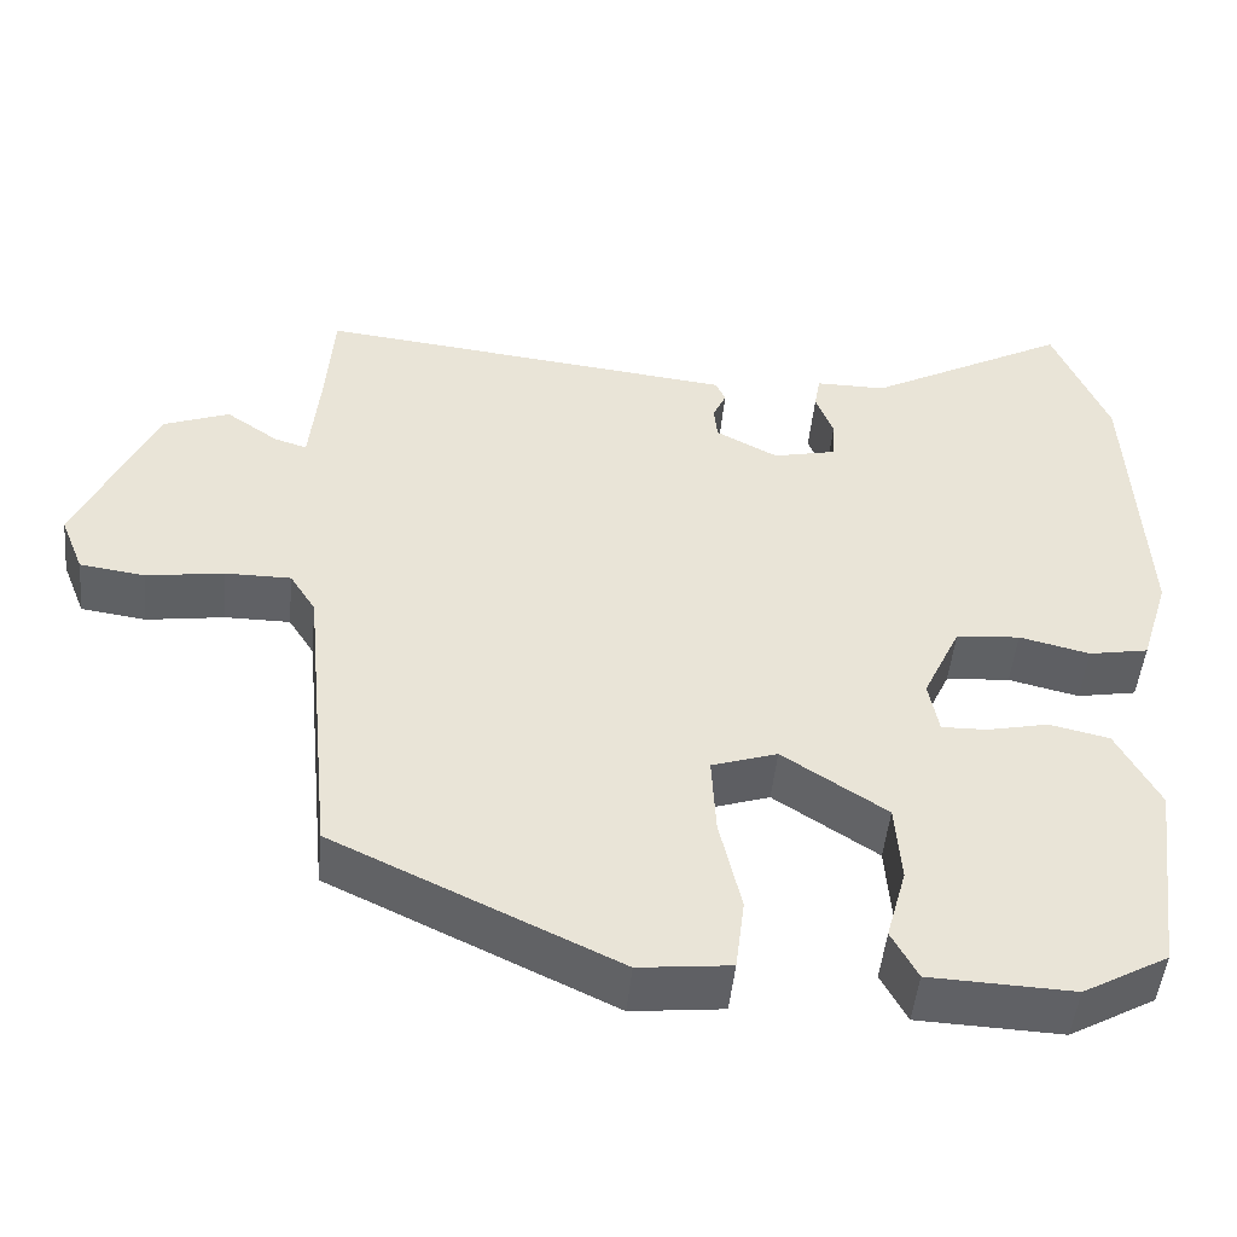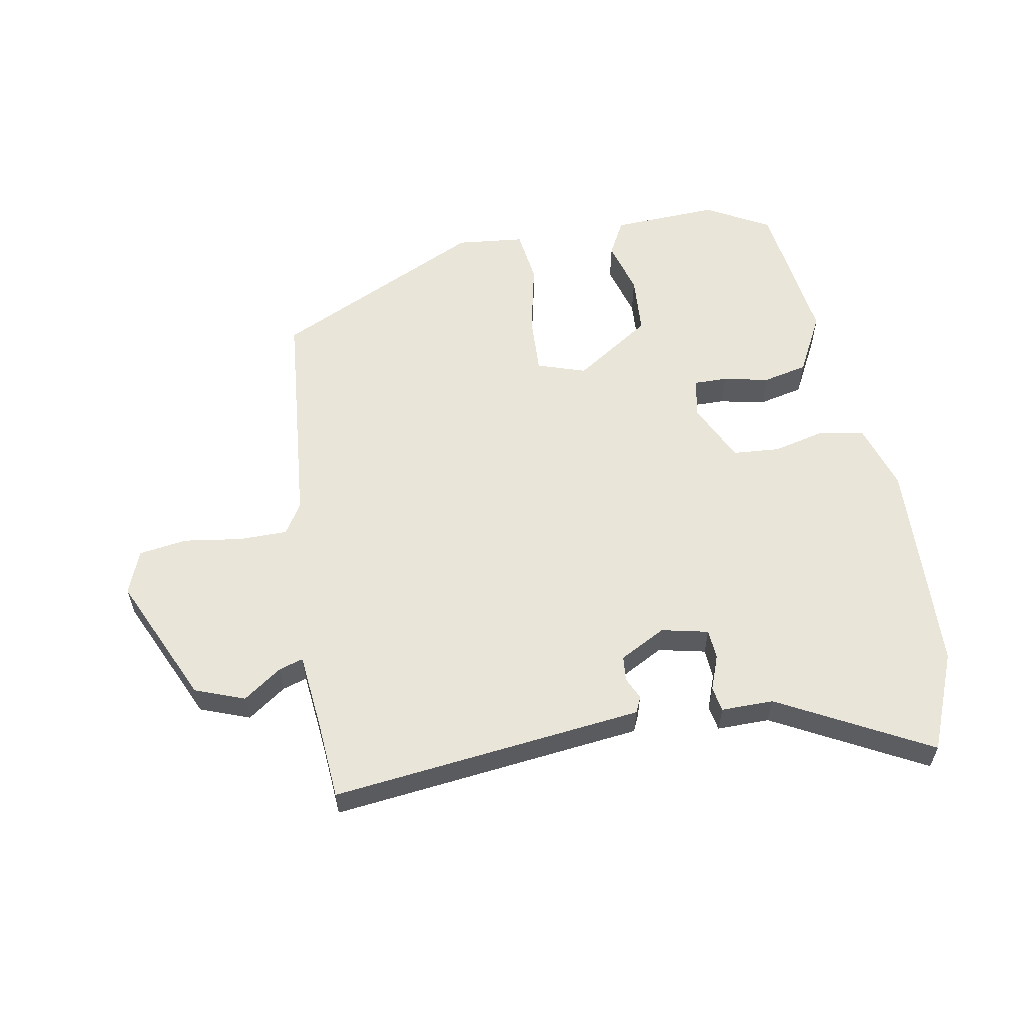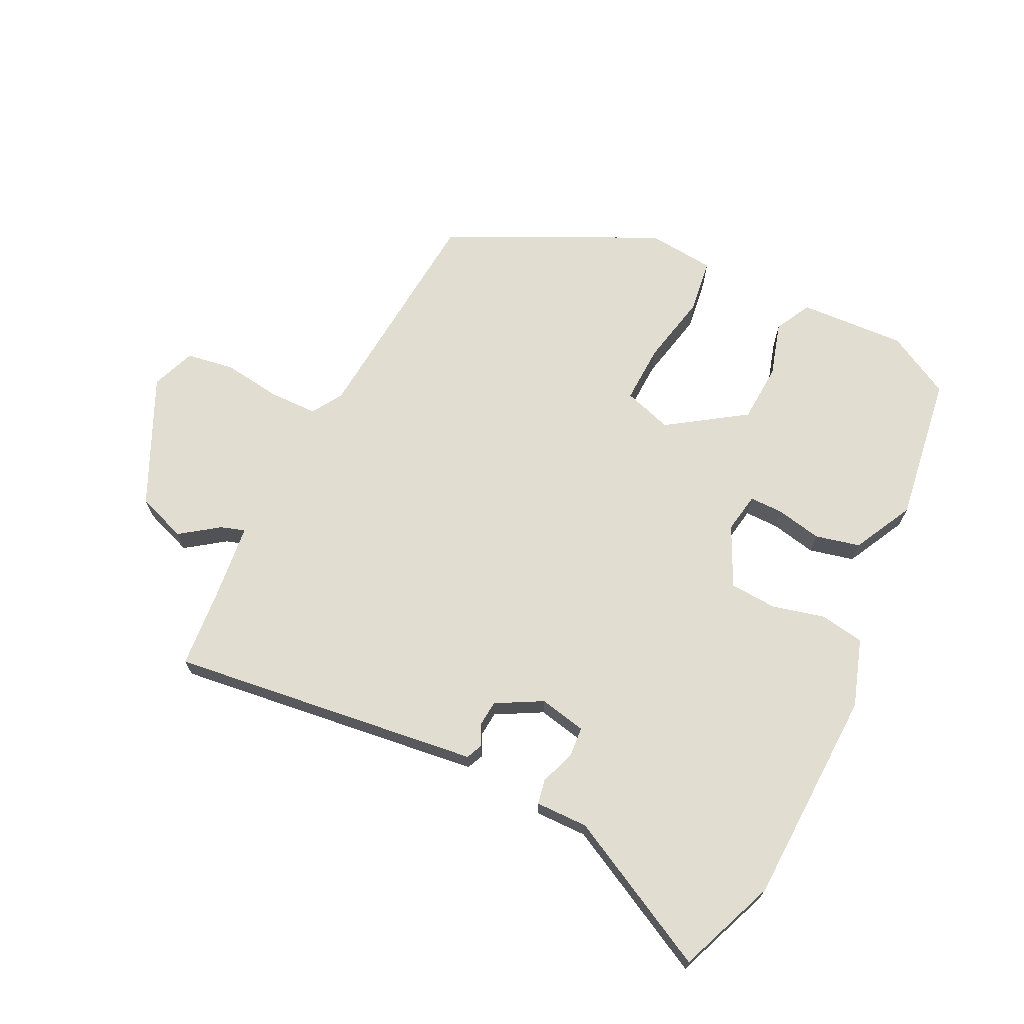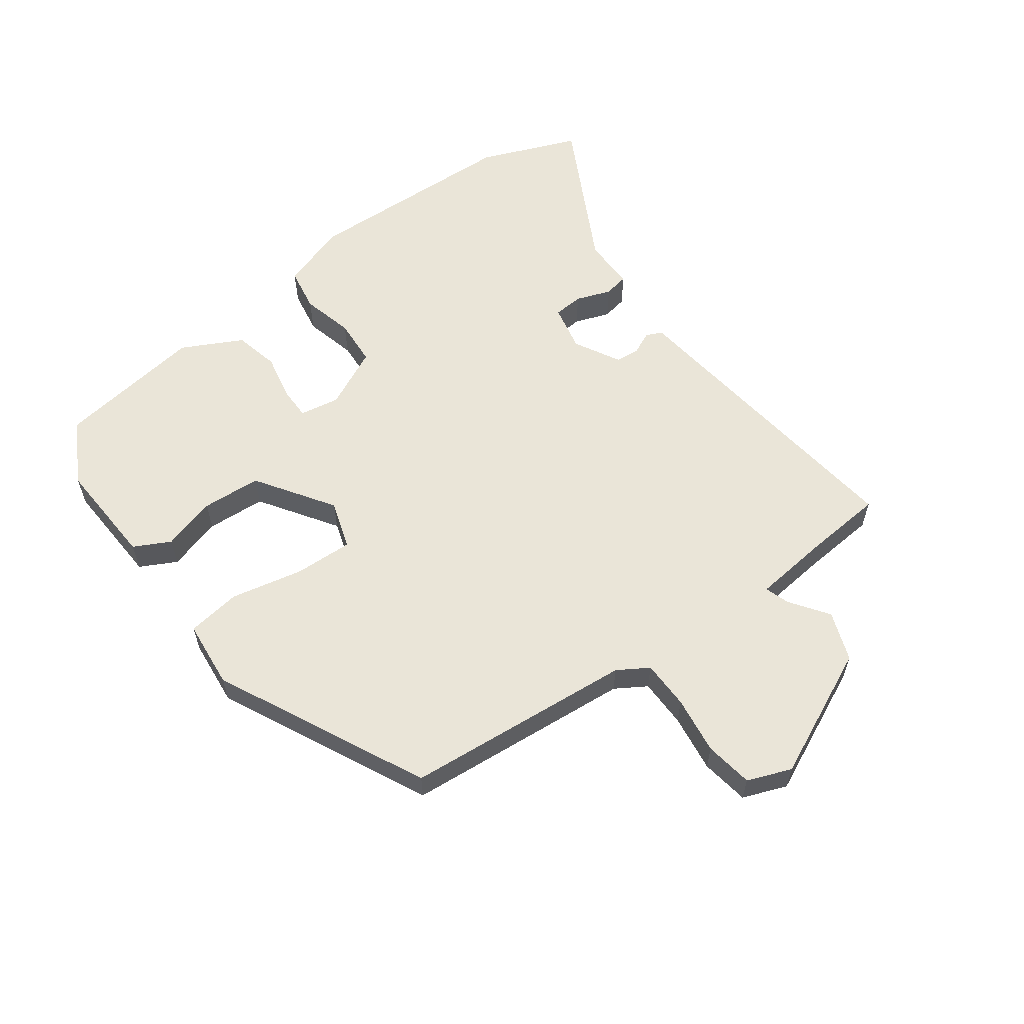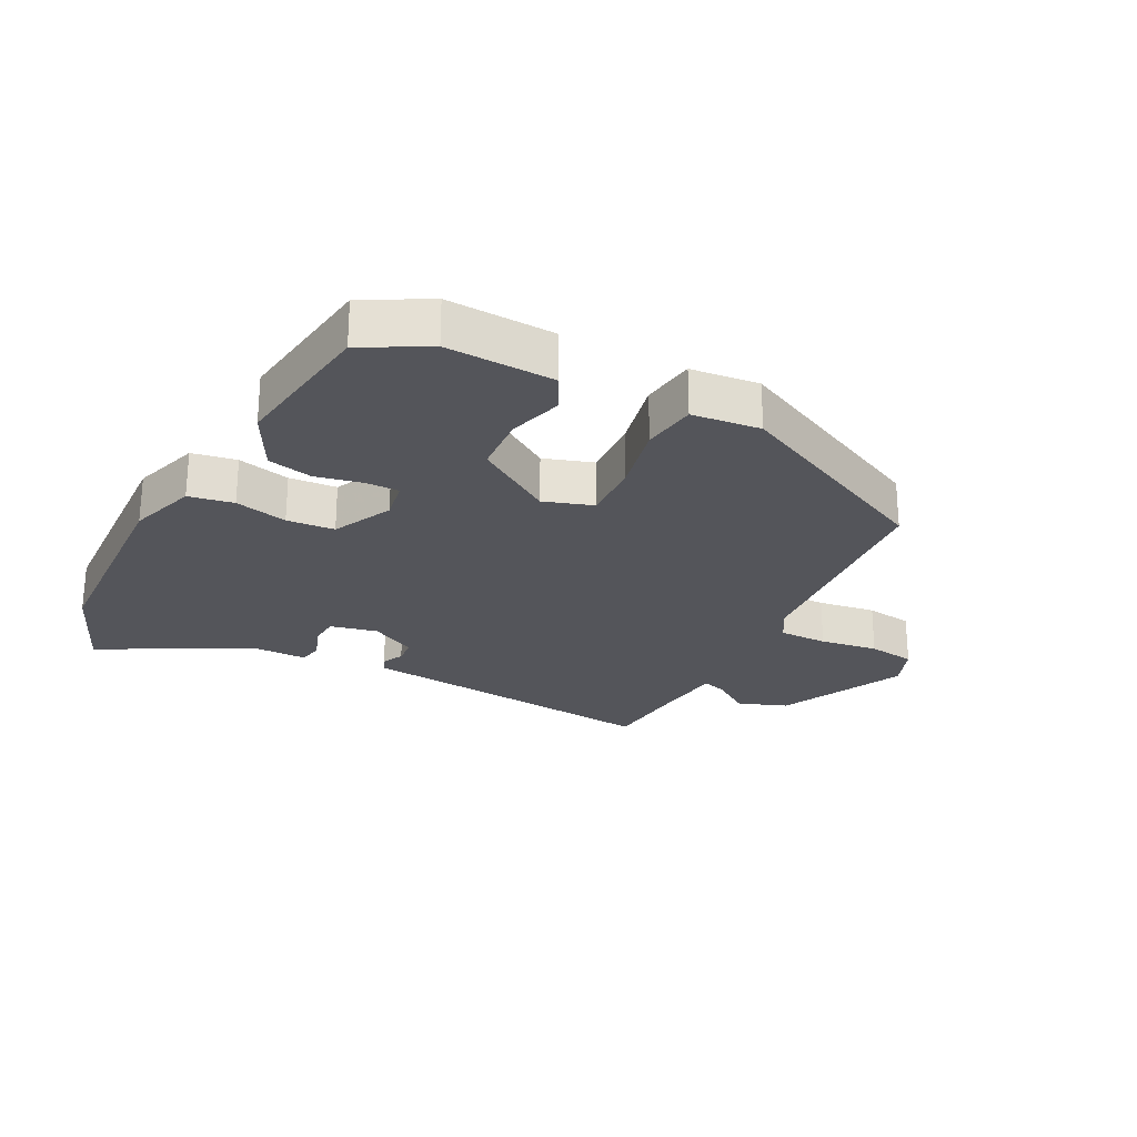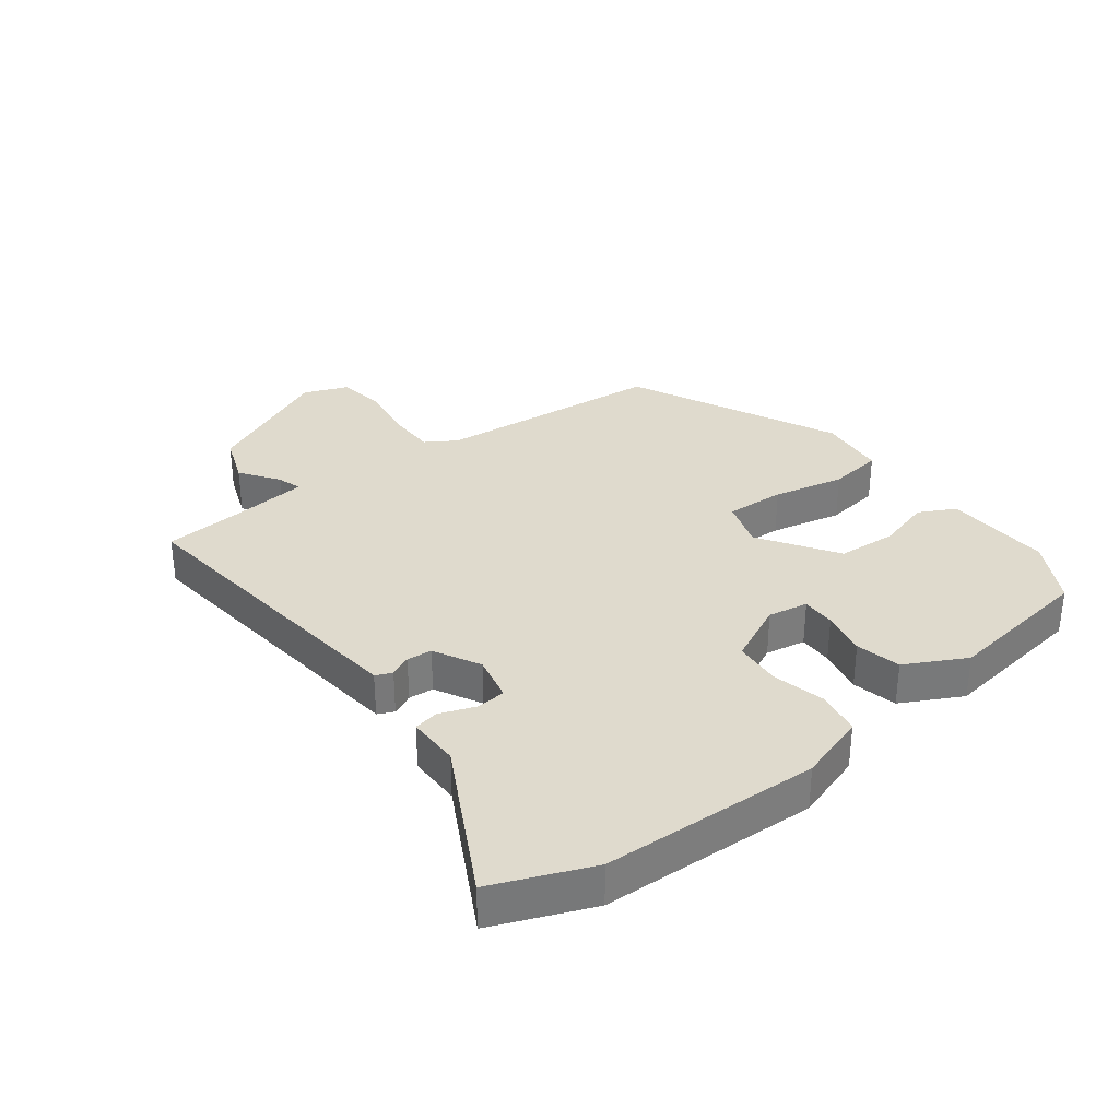
<metadata>
{"format":"obj","ext":"obj","renderer":"f3d","projection":"perspective","resolution":1024,"background":"white","views":[{"elev":-48.3,"azim":-5.5,"up":"+Z"},{"elev":58.0,"azim":-10.5,"up":"+Y"},{"elev":68.8,"azim":25.3,"up":"+Y"},{"elev":59.1,"azim":-126.9,"up":"+Y"},{"elev":-24.9,"azim":152.2,"up":"+Y"},{"elev":32.8,"azim":52.4,"up":"+Y"}]}
</metadata>
<code>
v -0.463 0.07 -0.388
v -0.499 0.07 -0.021
v -0.53 0.07 0.028
v -0.608 0.07 0.028
v -0.701 0.07 0.014
v -0.778 0.07 0.025
v -0.806 0.07 0.095
v -0.713 0.07 0.302
v -0.634 0.07 0.332
v -0.572 0.07 0.289
v -0.533 0.07 0.277
v -0.521 0.07 0.401
v -0.512 0.07 0.527
v -0.104 0.07 0.482
v -0.013 0.07 0.472
v -0.001 0.07 0.446
v -0.017 0.07 0.411
v -0.013 0.07 0.371
v 0.061 0.07 0.332
v 0.136 0.07 0.349
v 0.139 0.07 0.397
v 0.118 0.07 0.453
v 0.125 0.07 0.493
v 0.209 0.07 0.493
v 0.449 0.07 0.622
v 0.514 0.07 0.465
v 0.531 0.07 0.118
v 0.497 0.07 0.009
v 0.426 0.07 -0.004
v 0.342 0.07 0.016
v 0.266 0.07 0.01
v 0.221 0.07 -0.086
v 0.233 0.07 -0.15
v 0.287 0.07 -0.149
v 0.36 0.07 -0.133
v 0.432 0.07 -0.149
v 0.483 0.07 -0.245
v 0.452 0.07 -0.484
v 0.35 0.07 -0.541
v 0.179 0.07 -0.534
v 0.148 0.07 -0.476
v 0.172 0.07 -0.389
v 0.165 0.07 -0.294
v 0.041 0.07 -0.213
v -0.037 0.07 -0.239
v -0.032 0.07 -0.334
v -0.006 0.07 -0.448
v -0.017 0.07 -0.535
v -0.126 0.07 -0.547
v -0.463 0 -0.388
v -0.499 0 -0.021
v -0.53 0 0.028
v -0.608 0 0.028
v -0.701 0 0.014
v -0.778 0 0.025
v -0.806 0 0.095
v -0.713 0 0.302
v -0.634 0 0.332
v -0.572 0 0.289
v -0.533 0 0.277
v -0.521 0 0.401
v -0.512 0 0.527
v -0.104 0 0.482
v -0.013 0 0.472
v -0.001 0 0.446
v -0.017 0 0.411
v -0.013 0 0.371
v 0.061 0 0.332
v 0.136 0 0.349
v 0.139 0 0.397
v 0.118 0 0.453
v 0.125 0 0.493
v 0.209 0 0.493
v 0.449 0 0.622
v 0.514 0 0.465
v 0.531 0 0.118
v 0.497 0 0.009
v 0.426 0 -0.004
v 0.342 0 0.016
v 0.266 0 0.01
v 0.221 0 -0.086
v 0.233 0 -0.15
v 0.287 0 -0.149
v 0.36 0 -0.133
v 0.432 0 -0.149
v 0.483 0 -0.245
v 0.452 0 -0.484
v 0.35 0 -0.541
v 0.179 0 -0.534
v 0.148 0 -0.476
v 0.172 0 -0.389
v 0.165 0 -0.294
v 0.041 0 -0.213
v -0.037 0 -0.239
v -0.032 0 -0.334
v -0.006 0 -0.448
v -0.017 0 -0.535
v -0.126 0 -0.547
f 49 1 2
f 48 49 2
f 47 48 2
f 46 47 2
f 45 46 2 3
f 44 45 3
f 40 41 42
f 39 40 42
f 38 39 42
f 37 38 42
f 36 37 42
f 35 36 42
f 34 35 42
f 33 34 42 43
f 32 33 43 44
f 28 29 30
f 27 28 30
f 26 27 30
f 25 26 30
f 24 25 30
f 23 24 30
f 22 23 30
f 21 22 30
f 20 21 30 31
f 32 44 3
f 31 32 3
f 20 31 3
f 19 20 3
f 14 15 16 17
f 14 17 18
f 13 14 18
f 12 13 18
f 8 9 10
f 7 8 10
f 6 7 10
f 5 6 10
f 4 5 10
f 4 10 11
f 3 4 11
f 12 18 19
f 11 12 19
f 3 11 19
f 51 50 98
f 51 98 97
f 51 97 96
f 51 96 95
f 52 51 95 94
f 52 94 93
f 91 90 89
f 91 89 88
f 91 88 87
f 91 87 86
f 91 86 85
f 91 85 84
f 91 84 83
f 92 91 83 82
f 93 92 82 81
f 79 78 77
f 79 77 76
f 79 76 75
f 79 75 74
f 79 74 73
f 79 73 72
f 79 72 71
f 79 71 70
f 80 79 70 69
f 52 93 81
f 52 81 80
f 52 80 69
f 52 69 68
f 66 65 64 63
f 67 66 63
f 67 63 62
f 67 62 61
f 59 58 57
f 59 57 56
f 59 56 55
f 59 55 54
f 59 54 53
f 60 59 53
f 60 53 52
f 68 67 61
f 68 61 60
f 68 60 52
f 1 50 51 2
f 2 51 52 3
f 3 52 53 4
f 4 53 54 5
f 5 54 55 6
f 6 55 56 7
f 7 56 57 8
f 8 57 58 9
f 9 58 59 10
f 10 59 60 11
f 11 60 61 12
f 12 61 62 13
f 13 62 63 14
f 14 63 64 15
f 15 64 65 16
f 16 65 66 17
f 17 66 67 18
f 18 67 68 19
f 19 68 69 20
f 20 69 70 21
f 21 70 71 22
f 22 71 72 23
f 23 72 73 24
f 24 73 74 25
f 25 74 75 26
f 26 75 76 27
f 27 76 77 28
f 28 77 78 29
f 29 78 79 30
f 30 79 80 31
f 31 80 81 32
f 32 81 82 33
f 33 82 83 34
f 34 83 84 35
f 35 84 85 36
f 36 85 86 37
f 37 86 87 38
f 38 87 88 39
f 39 88 89 40
f 40 89 90 41
f 41 90 91 42
f 42 91 92 43
f 43 92 93 44
f 44 93 94 45
f 45 94 95 46
f 46 95 96 47
f 47 96 97 48
f 48 97 98 49
f 49 98 50 1

</code>
